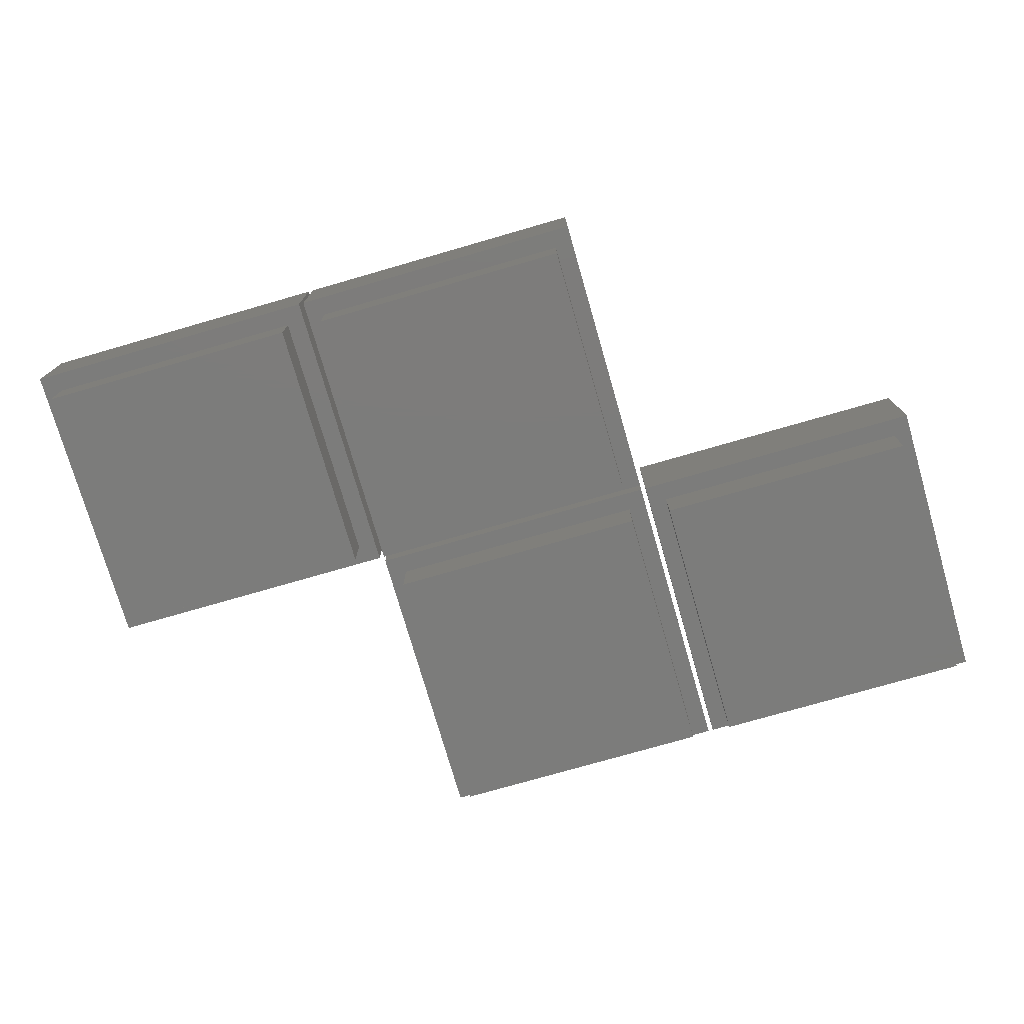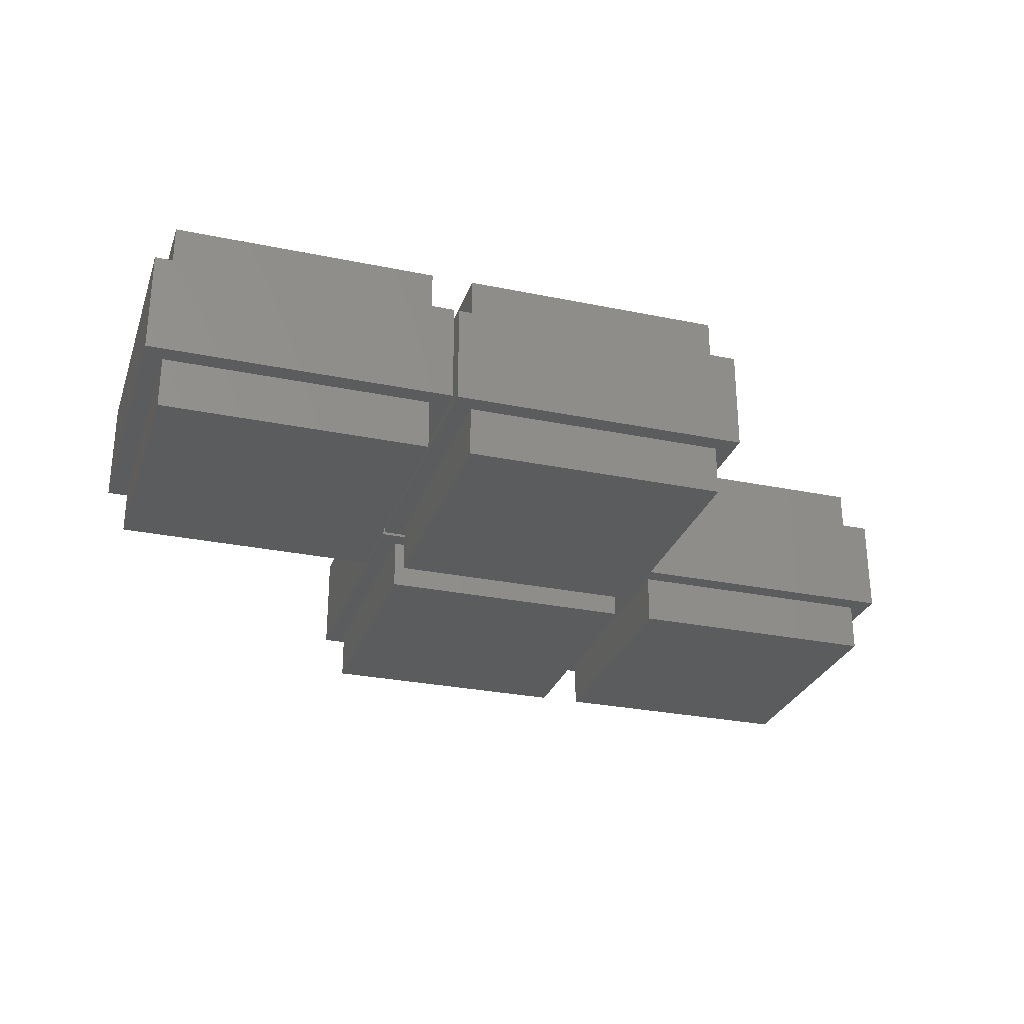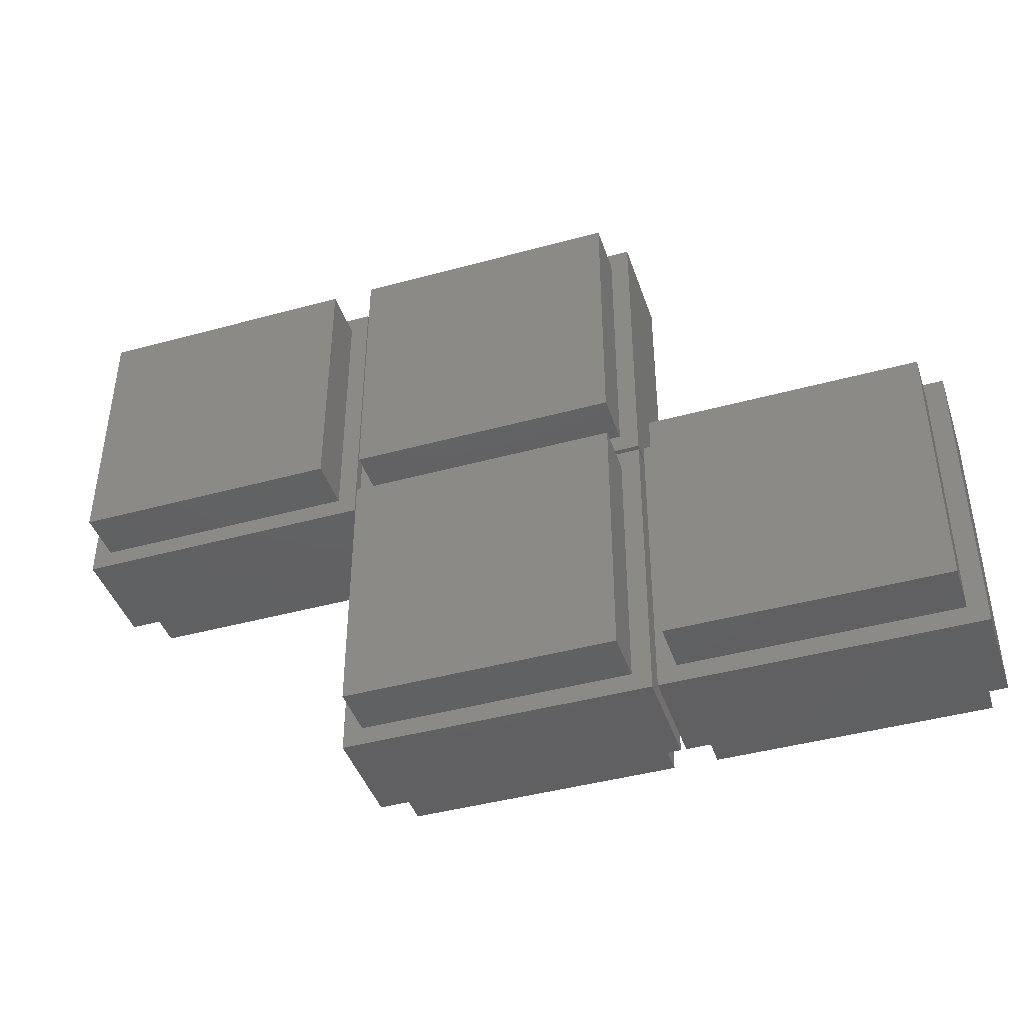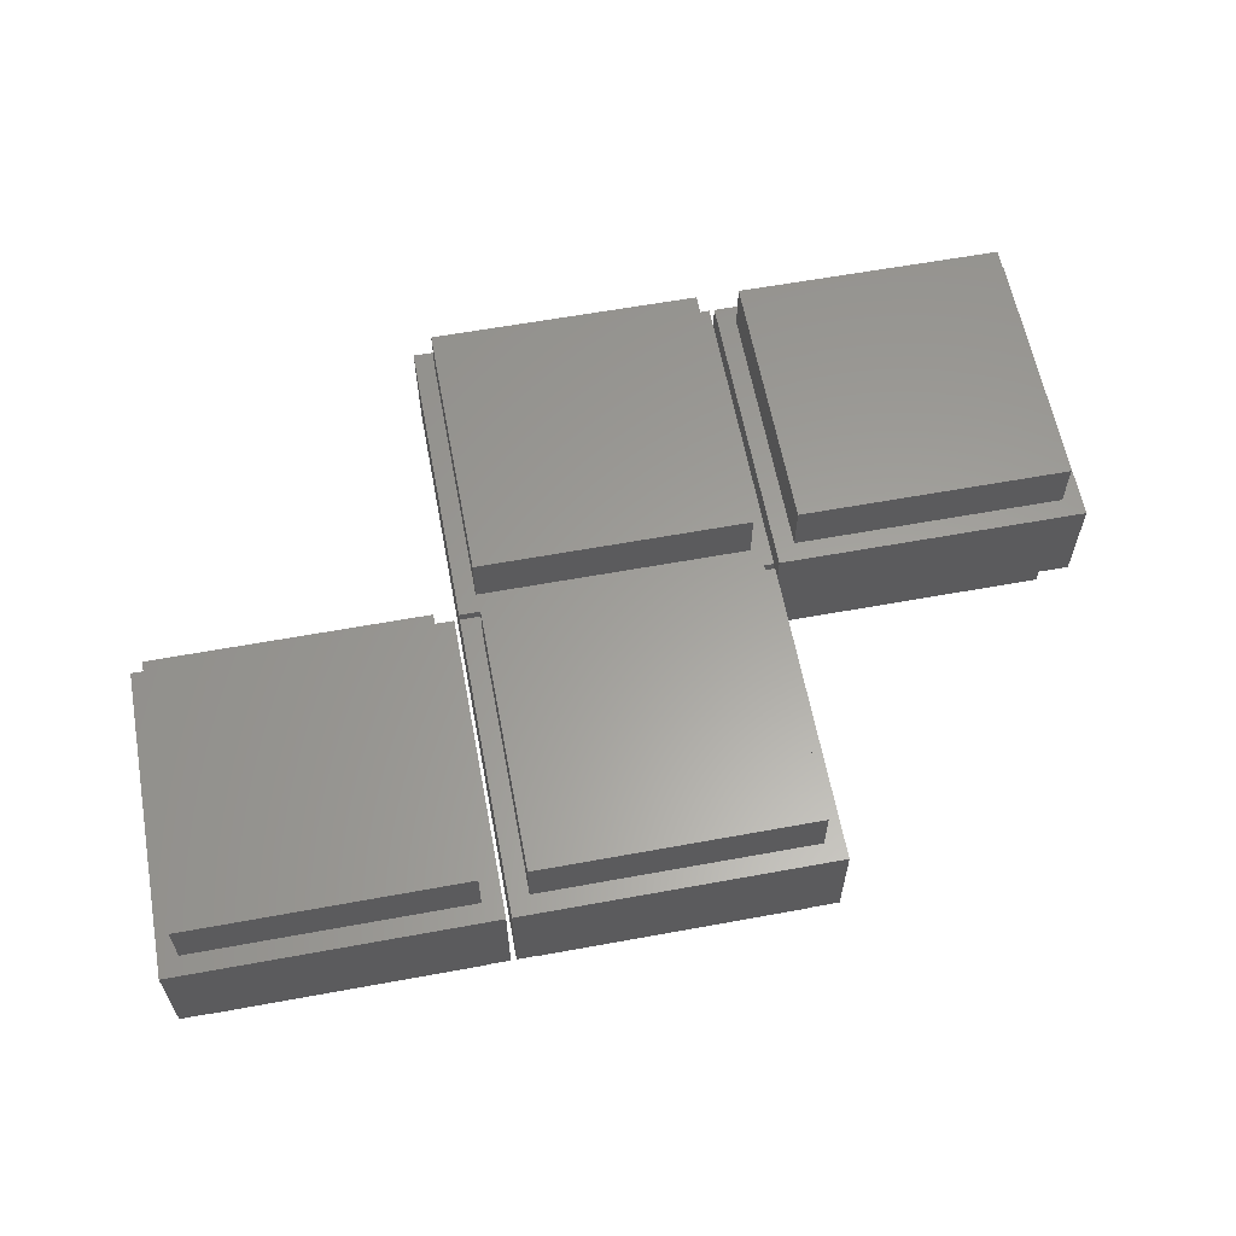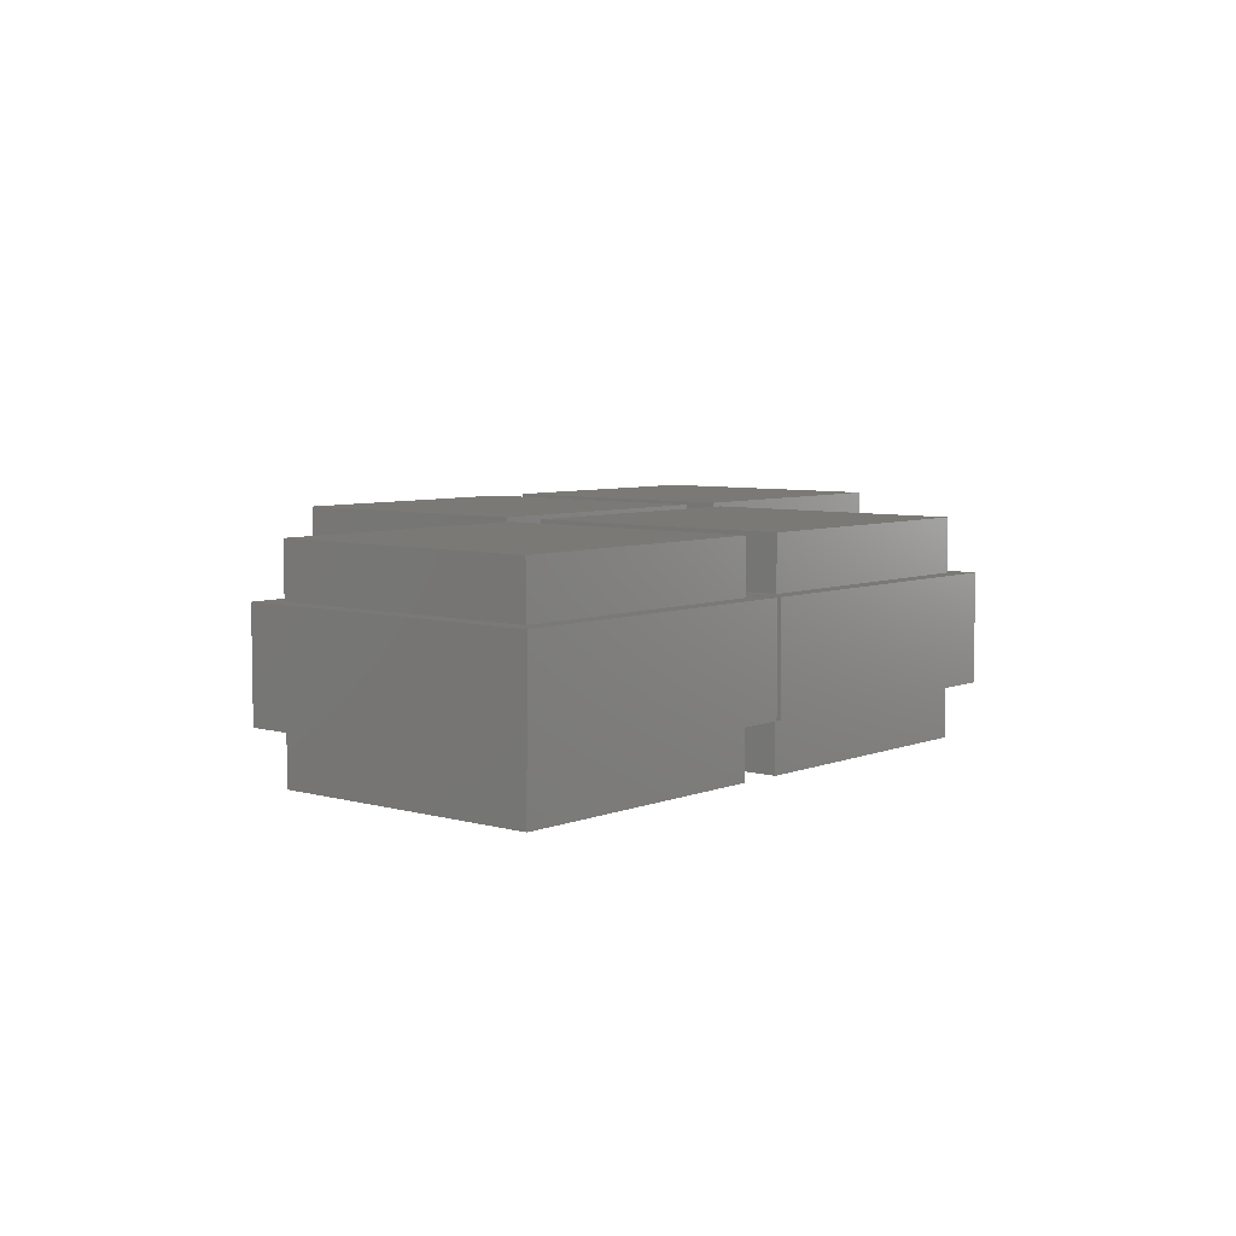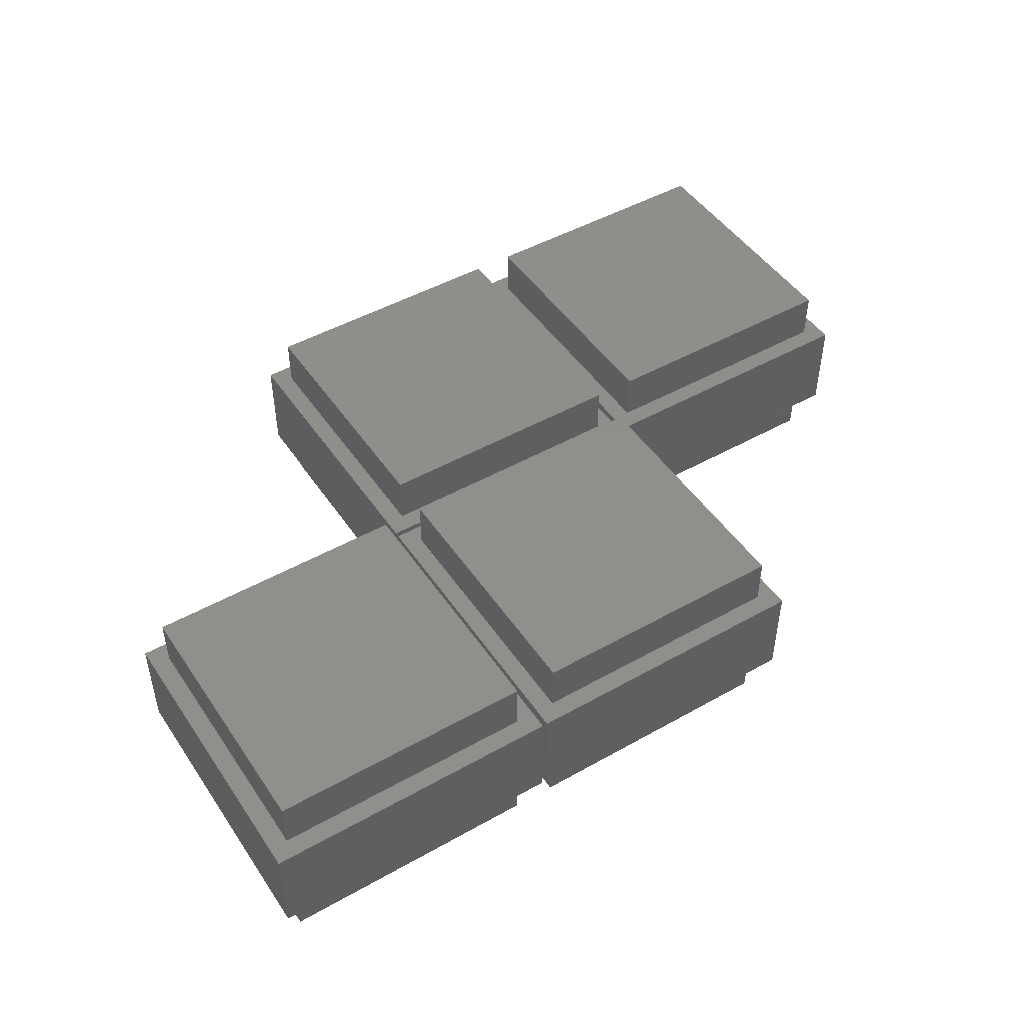
<metadata>
{"format":"stl","ext":"stl","renderer":"f3d","projection":"perspective","resolution":1024,"background":"white","views":[{"elev":-75.5,"azim":16.1,"up":"+Z"},{"elev":-28.3,"azim":162.7,"up":"+Z"},{"elev":-42.8,"azim":-161.9,"up":"+Y"},{"elev":61.0,"azim":169.4,"up":"+Z"},{"elev":6.2,"azim":-49.6,"up":"+Z"},{"elev":47.7,"azim":-32.4,"up":"+Z"}]}
</metadata>
<code>
# stl→obj: 96 verts, 176 faces
v 94.83 22.57 -1.5
v 94.83 31.43 1.5
v 94.83 31.43 -1.5
v 94.83 22.57 1.5
v 103.7 31.43 1.5
v 103.1 30.88 1.5
v 103.7 22.57 1.5
v 95.38 30.88 1.5
v 95.38 23.12 1.5
v 103.1 23.12 1.5
v 103.7 31.43 -1.5
v 103.7 22.57 -1.5
v 103.1 23.12 -1.5
v 95.38 23.12 -1.5
v 95.38 30.88 -1.5
v 103.1 30.88 -1.5
v 95.38 30.88 3
v 95.38 23.12 3
v 103.1 23.12 3
v 103.1 30.88 3
v 95.38 23.12 -3
v 95.38 30.88 -3
v 103.1 30.88 -3
v 103.1 23.12 -3
v 85.83 22.57 -1.5
v 85.83 31.43 1.5
v 85.83 31.43 -1.5
v 85.83 22.57 1.5
v 94.67 31.43 1.5
v 94.12 30.88 1.5
v 94.67 22.57 1.5
v 86.38 30.88 1.5
v 86.38 23.12 1.5
v 94.12 23.12 1.5
v 94.67 31.43 -1.5
v 94.67 22.57 -1.5
v 94.12 23.12 -1.5
v 86.38 23.12 -1.5
v 86.38 30.88 -1.5
v 94.12 30.88 -1.5
v 86.38 30.88 3
v 86.38 23.12 3
v 94.12 23.12 3
v 94.12 30.88 3
v 86.38 23.12 -3
v 86.38 30.88 -3
v 94.12 30.88 -3
v 94.12 23.12 -3
v 103.8 31.57 -1.5
v 103.8 40.42 1.5
v 103.8 40.42 -1.5
v 103.8 31.57 1.5
v 112.7 40.42 1.5
v 112.1 39.88 1.5
v 112.7 31.57 1.5
v 104.4 39.88 1.5
v 104.4 32.12 1.5
v 112.1 32.12 1.5
v 112.7 40.42 -1.5
v 112.7 31.57 -1.5
v 112.1 32.12 -1.5
v 104.4 32.12 -1.5
v 104.4 39.88 -1.5
v 112.1 39.88 -1.5
v 104.4 39.88 3
v 104.4 32.12 3
v 112.1 32.12 3
v 112.1 39.88 3
v 104.4 32.12 -3
v 104.4 39.88 -3
v 112.1 39.88 -3
v 112.1 32.12 -3
v 94.83 31.57 -1.5
v 94.83 40.42 1.5
v 94.83 40.42 -1.5
v 94.83 31.57 1.5
v 103.7 40.42 1.5
v 103.1 39.88 1.5
v 103.7 31.57 1.5
v 95.38 39.88 1.5
v 95.38 32.12 1.5
v 103.1 32.12 1.5
v 103.7 40.42 -1.5
v 103.7 31.57 -1.5
v 103.1 32.12 -1.5
v 95.38 32.12 -1.5
v 95.38 39.88 -1.5
v 103.1 39.88 -1.5
v 95.38 39.88 3
v 95.38 32.12 3
v 103.1 32.12 3
v 103.1 39.88 3
v 95.38 32.12 -3
v 95.38 39.88 -3
v 103.1 39.88 -3
v 103.1 32.12 -3
f 1 2 3
f 2 1 4
f 5 6 7
f 5 8 6
f 8 2 9
f 2 8 5
f 10 7 6
f 9 7 10
f 9 4 7
f 4 9 2
f 7 11 5
f 11 7 12
f 11 2 5
f 2 11 3
f 12 13 11
f 12 14 13
f 14 1 15
f 1 14 12
f 16 11 13
f 15 11 16
f 15 3 11
f 3 15 1
f 1 7 4
f 7 1 12
f 9 17 8
f 17 9 18
f 17 19 20
f 19 17 18
f 19 6 20
f 6 19 10
f 6 17 20
f 17 6 8
f 9 19 18
f 19 9 10
f 21 15 22
f 15 21 14
f 13 23 16
f 23 13 24
f 23 15 16
f 15 23 22
f 21 23 24
f 23 21 22
f 21 13 14
f 13 21 24
f 25 26 27
f 26 25 28
f 29 30 31
f 29 32 30
f 32 26 33
f 26 32 29
f 34 31 30
f 33 31 34
f 33 28 31
f 28 33 26
f 31 35 29
f 35 31 36
f 35 26 29
f 26 35 27
f 36 37 35
f 36 38 37
f 38 25 39
f 25 38 36
f 40 35 37
f 39 35 40
f 39 27 35
f 27 39 25
f 25 31 28
f 31 25 36
f 33 41 32
f 41 33 42
f 41 43 44
f 43 41 42
f 43 30 44
f 30 43 34
f 30 41 44
f 41 30 32
f 33 43 42
f 43 33 34
f 45 39 46
f 39 45 38
f 37 47 40
f 47 37 48
f 47 39 40
f 39 47 46
f 45 47 48
f 47 45 46
f 45 37 38
f 37 45 48
f 49 50 51
f 50 49 52
f 53 54 55
f 53 56 54
f 56 50 57
f 50 56 53
f 58 55 54
f 57 55 58
f 57 52 55
f 52 57 50
f 55 59 53
f 59 55 60
f 59 50 53
f 50 59 51
f 60 61 59
f 60 62 61
f 62 49 63
f 49 62 60
f 64 59 61
f 63 59 64
f 63 51 59
f 51 63 49
f 49 55 52
f 55 49 60
f 57 65 56
f 65 57 66
f 65 67 68
f 67 65 66
f 67 54 68
f 54 67 58
f 54 65 68
f 65 54 56
f 57 67 66
f 67 57 58
f 69 63 70
f 63 69 62
f 61 71 64
f 71 61 72
f 71 63 64
f 63 71 70
f 69 71 72
f 71 69 70
f 69 61 62
f 61 69 72
f 73 74 75
f 74 73 76
f 77 78 79
f 77 80 78
f 80 74 81
f 74 80 77
f 82 79 78
f 81 79 82
f 81 76 79
f 76 81 74
f 79 83 77
f 83 79 84
f 83 74 77
f 74 83 75
f 84 85 83
f 84 86 85
f 86 73 87
f 73 86 84
f 88 83 85
f 87 83 88
f 87 75 83
f 75 87 73
f 73 79 76
f 79 73 84
f 81 89 80
f 89 81 90
f 89 91 92
f 91 89 90
f 91 78 92
f 78 91 82
f 78 89 92
f 89 78 80
f 81 91 90
f 91 81 82
f 93 87 94
f 87 93 86
f 85 95 88
f 95 85 96
f 95 87 88
f 87 95 94
f 93 95 96
f 95 93 94
f 93 85 86
f 85 93 96

</code>
